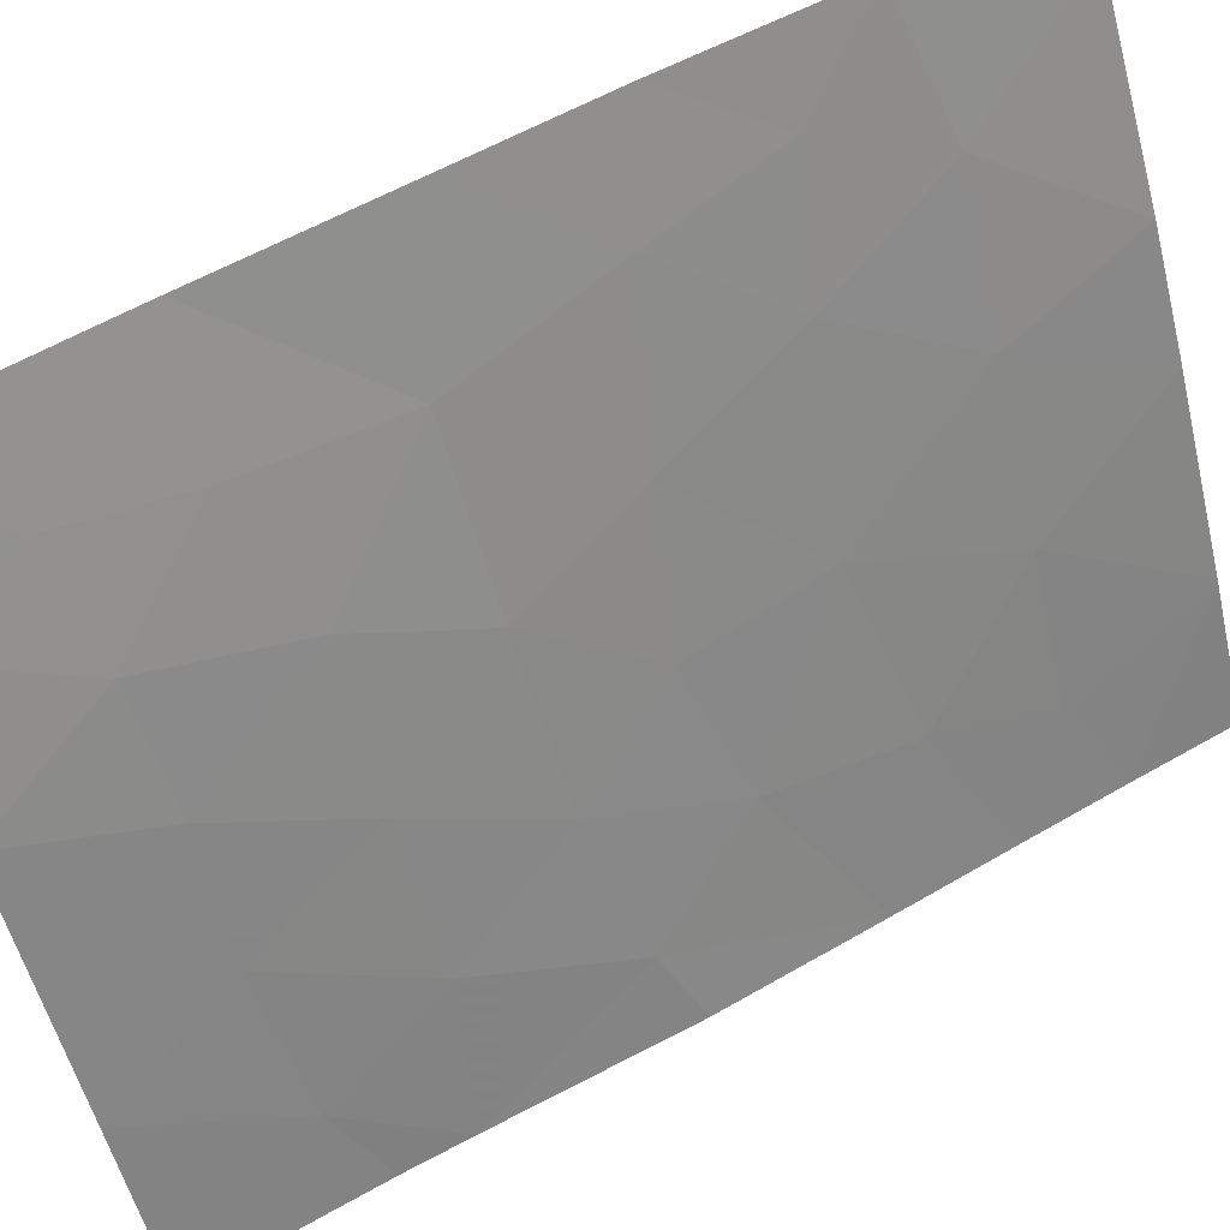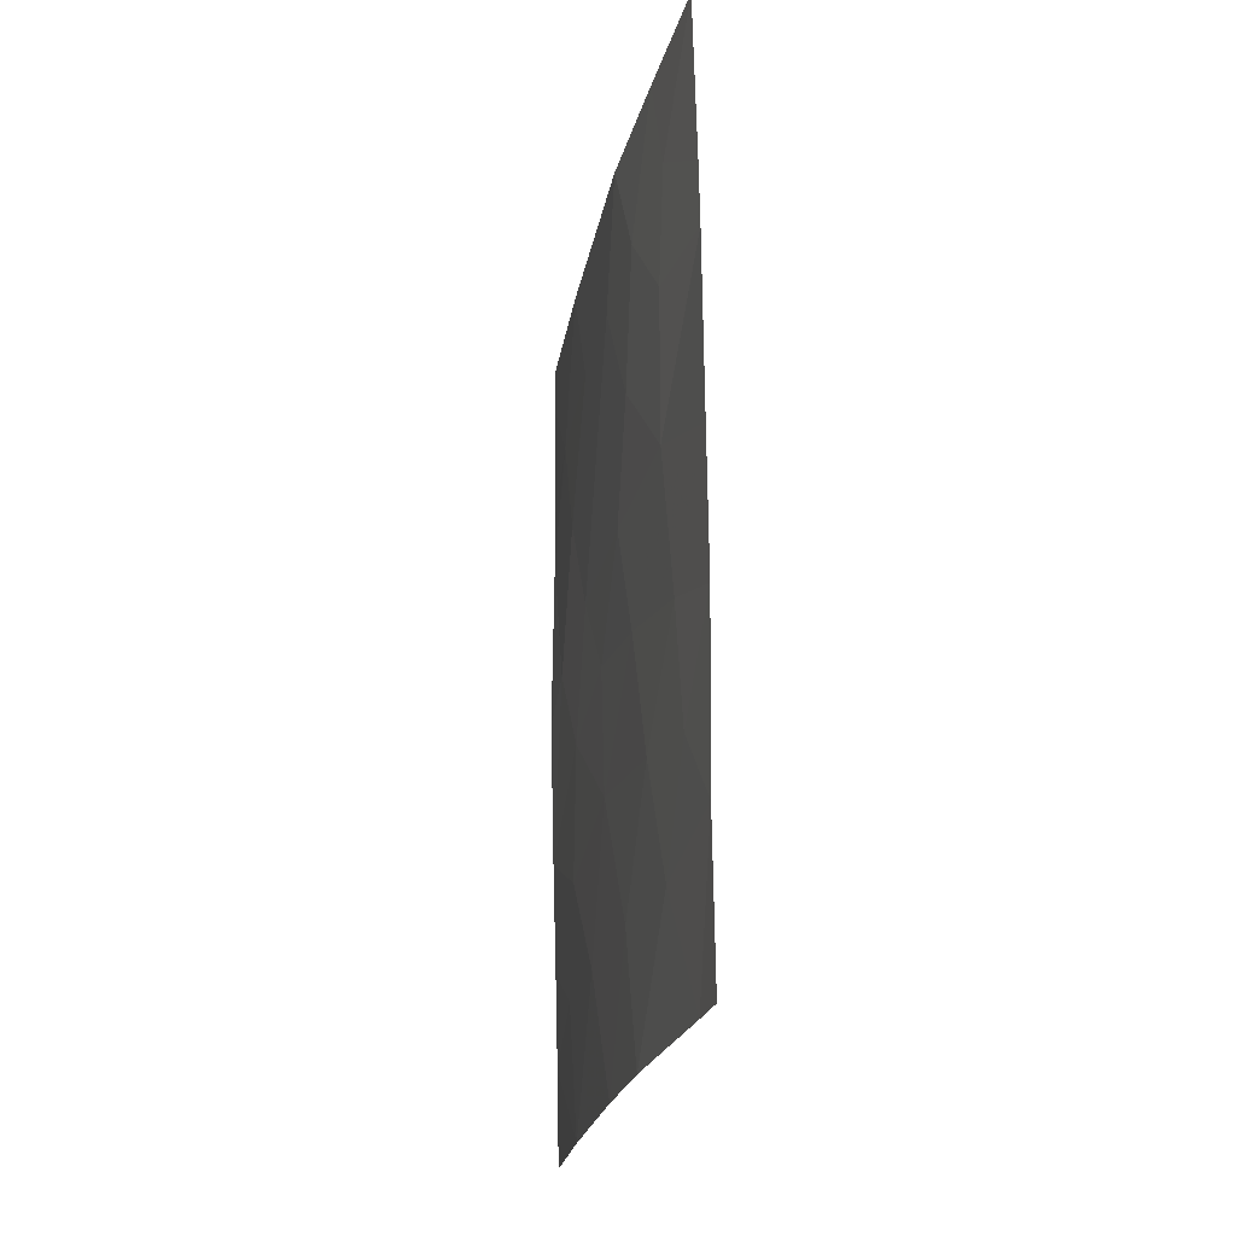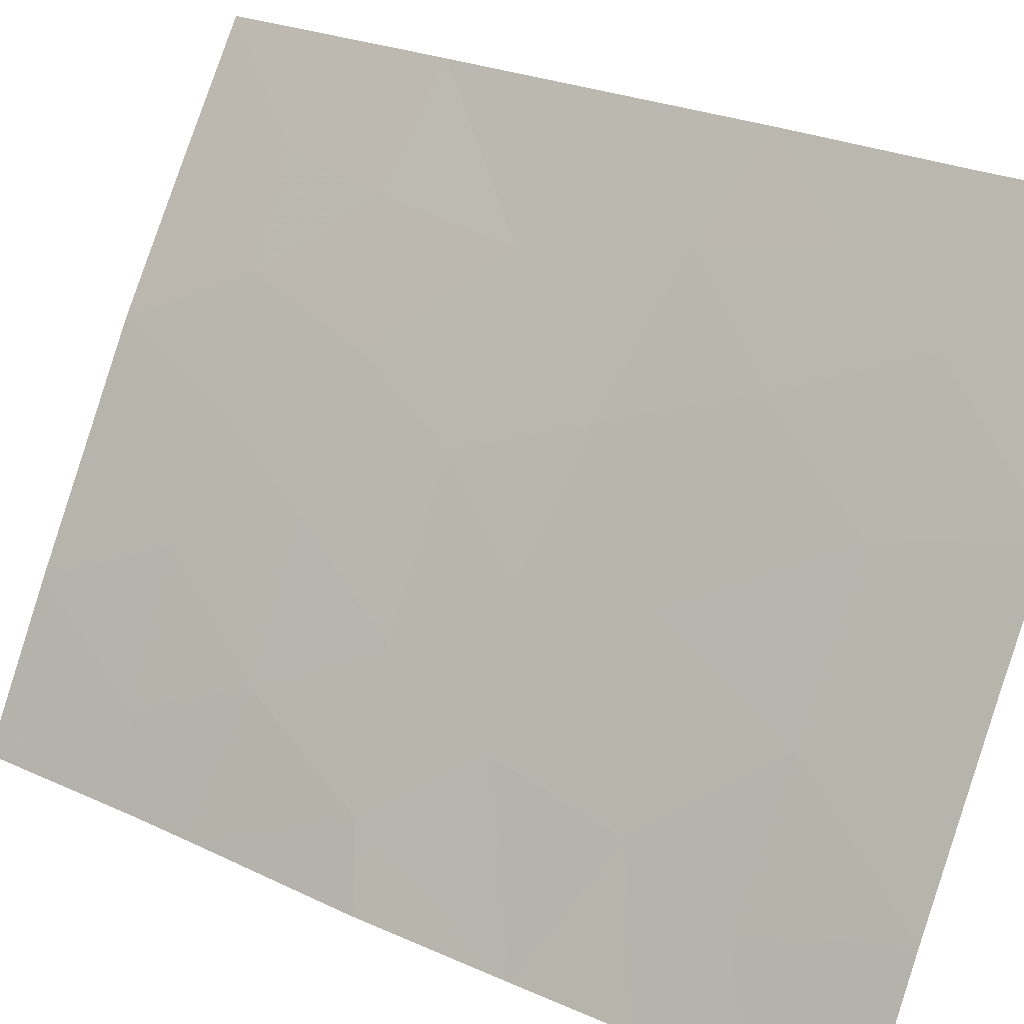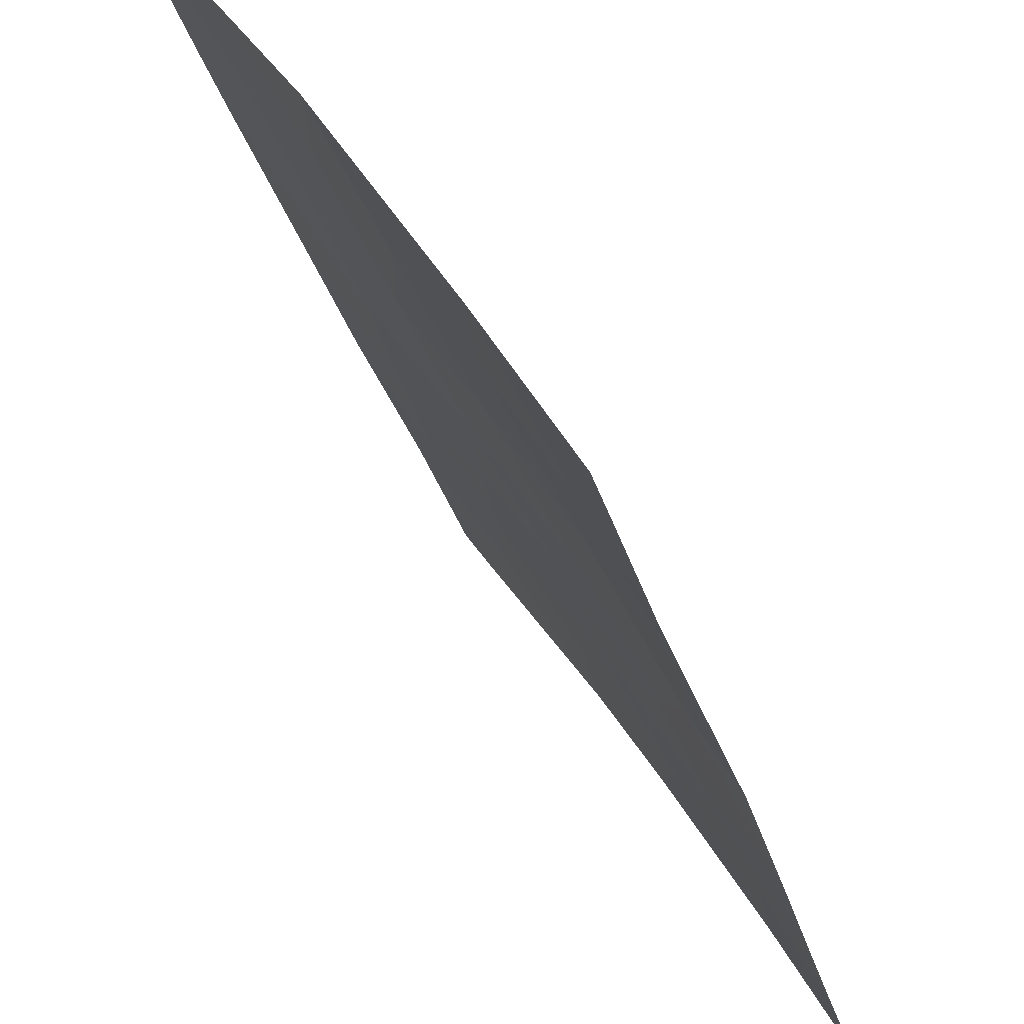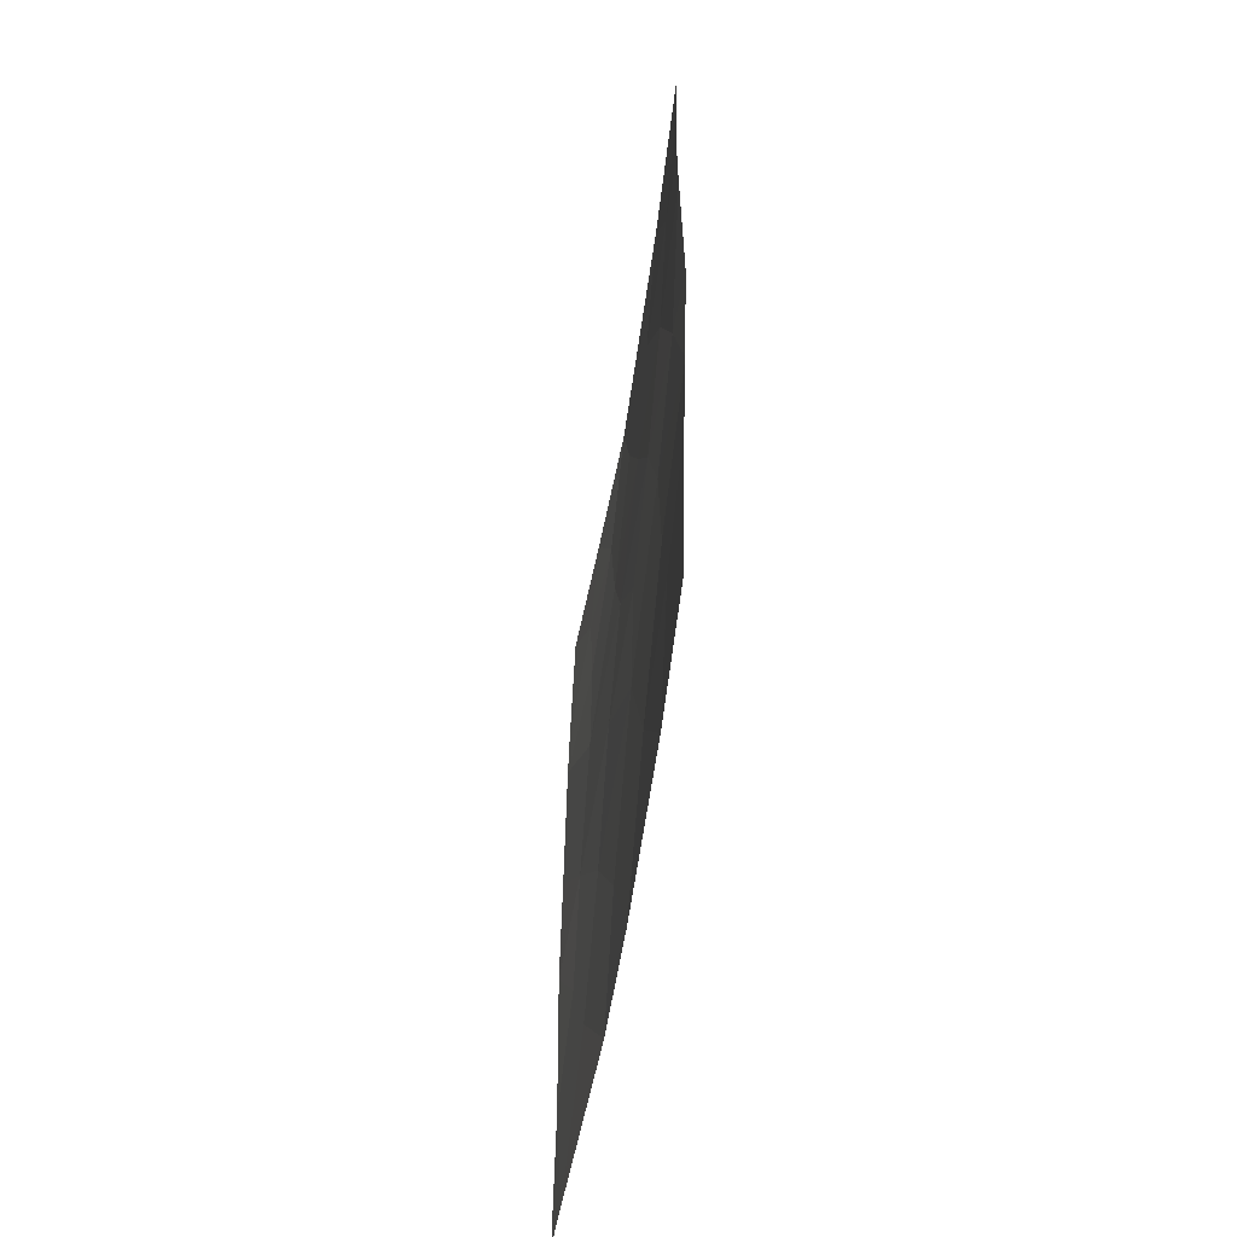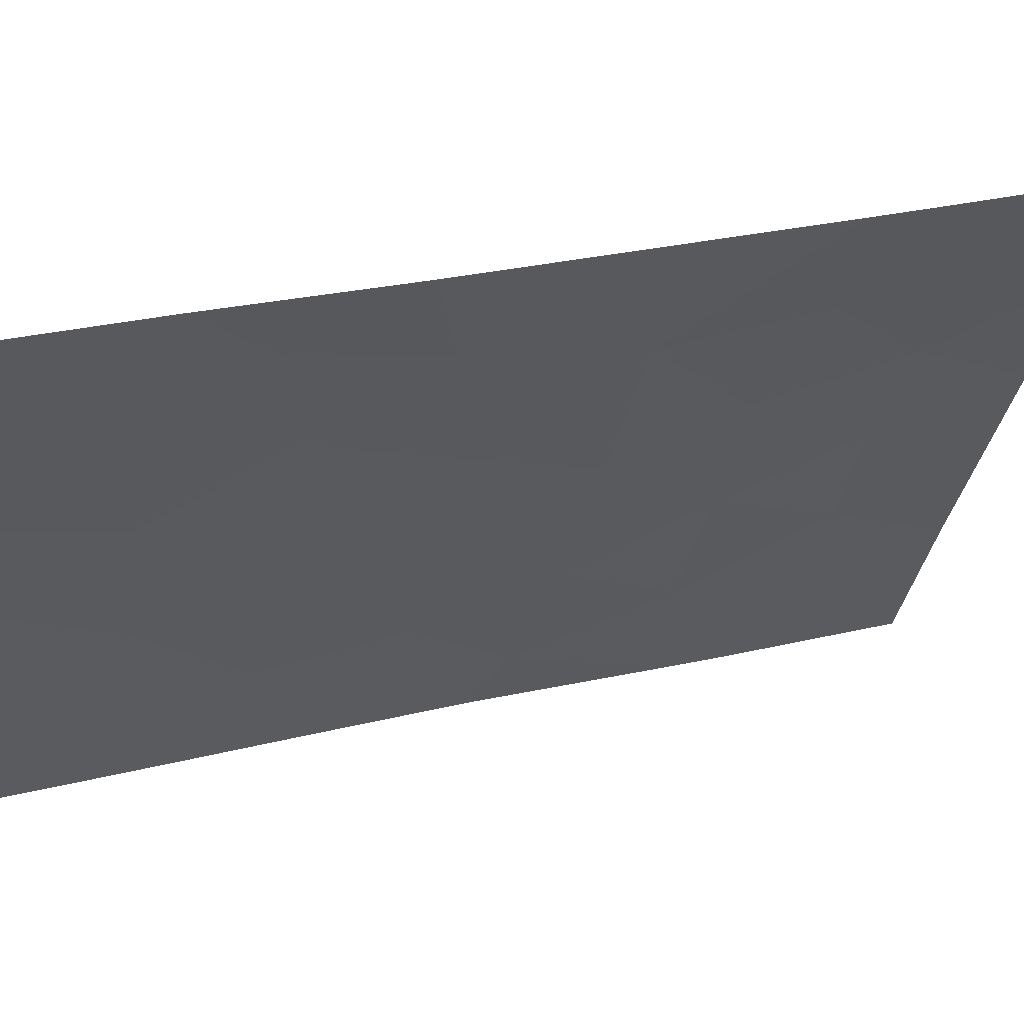
<metadata>
{"format":"obj","ext":"obj","renderer":"f3d","projection":"perspective","resolution":1024,"background":"white","views":[{"elev":61.8,"azim":61.2,"up":"+Y"},{"elev":-23.0,"azim":-160.3,"up":"+Z"},{"elev":24.8,"azim":127.8,"up":"+Y"},{"elev":-34.2,"azim":16.7,"up":"+Y"},{"elev":-55.9,"azim":22.0,"up":"+Z"},{"elev":29.0,"azim":-108.9,"up":"+Y"}]}
</metadata>
<code>
v 67.56 92 -38.65
v 67.57 92 -38
v 64.16 97.71 -46.53
v 63.25 99.13 -46.84
v 63.67 98.59 -40.99
v 63.74 98.4 -42.99
v 67.07 92.87 -43.36
v 62.7 100 -47.93
v 62.67 100 -50
v 63.03 99.43 -50
v 62.67 100 -45.55
v 65.24 96.17 -38
v 66.5 93.96 -38
v 64.47 97.2 -50
v 64.98 96.42 -43
v 65.65 95.38 -41.39
v 67 93 -39.86
v 62.71 100 -41.19
v 67.57 92 -43.72
v 67.53 92 -40.35
v 63.45 98.81 -45.12
v 64.58 97.02 -44.66
v 66.6 93.59 -46.6
v 65.55 95.41 -44.38
v 67.42 92 -48.66
v 66.81 93.15 -48.07
v 63.53 98.85 -39.45
v 64.88 96.79 -38
v 67.51 92 -45.8
v 67.46 92 -47.35
v 65.21 96.18 -39.75
v 62.72 100 -40.32
v 62.78 100 -38
v 63.81 98.44 -38
v 65.88 94.84 -48.13
v 66.52 93.63 -50
v 67.39 92 -50
v 62.69 100 -43.66
v 67.54 92 -41.17
v 66.47 93.86 -44.78
v 65.29 95.82 -50
v 66.64 93.65 -41.46
v 64.37 97.57 -39.66
v 65.45 95.58 -46.18
v 66.12 94.49 -43.06
v 63.7 98.44 -48.28
v 64.78 96.71 -48.17
v 64.62 97.1 -41.48
v 66.06 94.7 -39.7
f 13 1 2
f 47 3 46
f 8 9 10
f 11 8 4
f 4 21 11
f 13 12 49
f 42 17 49
f 49 16 42
f 18 38 6
f 39 17 42
f 17 20 1
f 1 13 17
f 44 23 40
f 27 43 34
f 43 28 34
f 21 3 22
f 30 29 23
f 30 23 26
f 3 47 44
f 16 49 31
f 12 28 31
f 33 32 27
f 36 25 26
f 32 18 5
f 8 10 46
f 10 14 46
f 36 37 25
f 39 20 17
f 29 19 7
f 7 40 29
f 17 13 49
f 21 4 3
f 25 30 26
f 19 39 7
f 39 42 7
f 5 43 27
f 47 14 41
f 42 16 45
f 35 23 44
f 41 36 35
f 47 41 35
f 26 23 35
f 43 48 31
f 31 28 43
f 44 24 22
f 38 11 21
f 21 6 38
f 46 3 4
f 5 6 48
f 16 31 48
f 6 21 22
f 33 27 34
f 8 46 4
f 40 23 29
f 44 40 24
f 24 45 15
f 45 24 40
f 47 46 14
f 5 27 32
f 6 5 18
f 7 42 45
f 45 40 7
f 45 16 15
f 22 24 15
f 16 48 15
f 35 36 26
f 48 43 5
f 49 12 31
f 3 44 22
f 35 44 47
f 15 48 6
f 15 6 22

</code>
